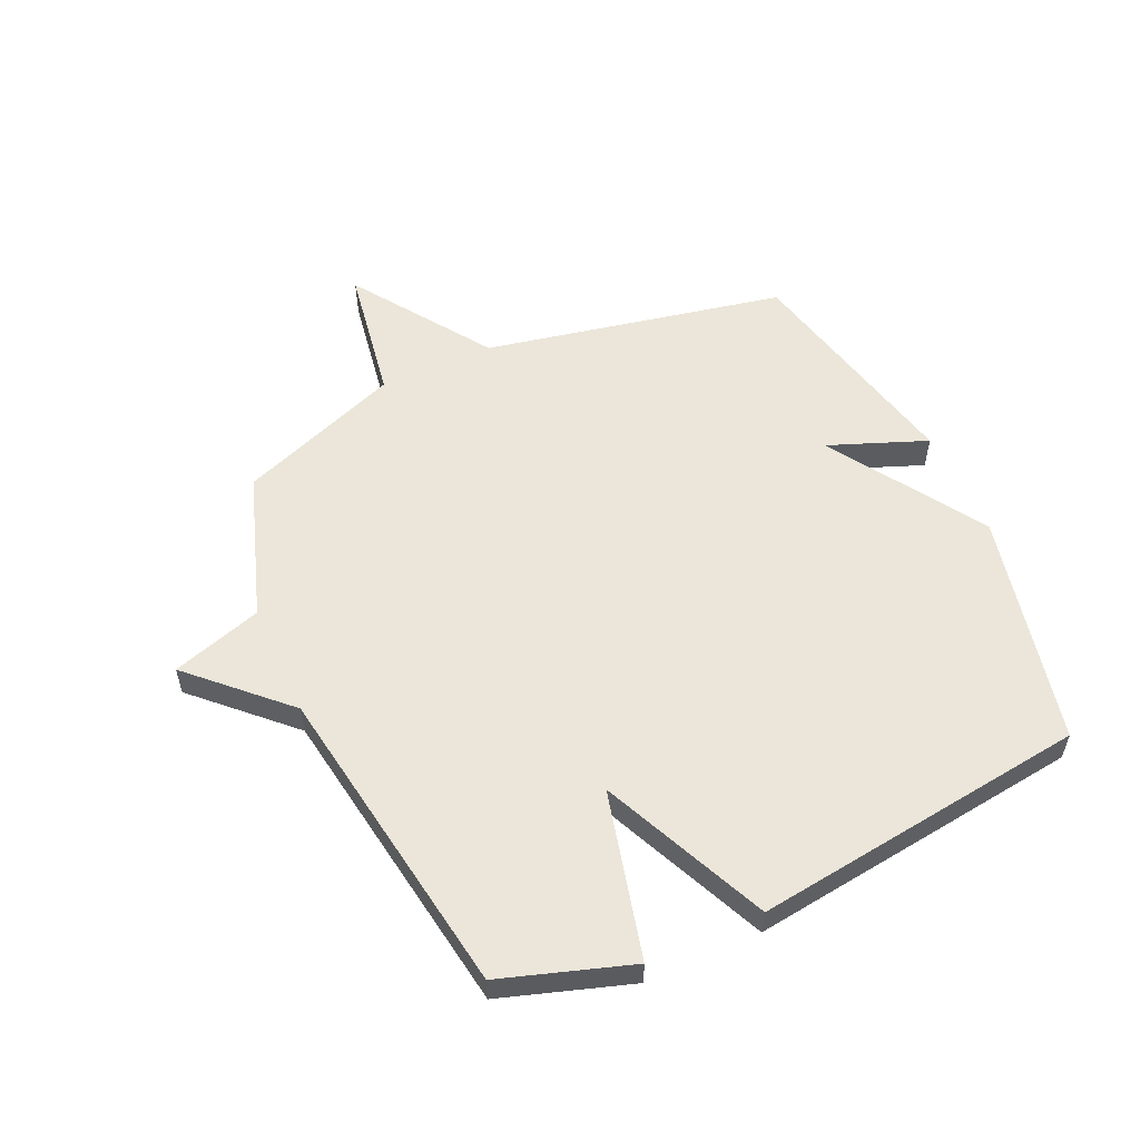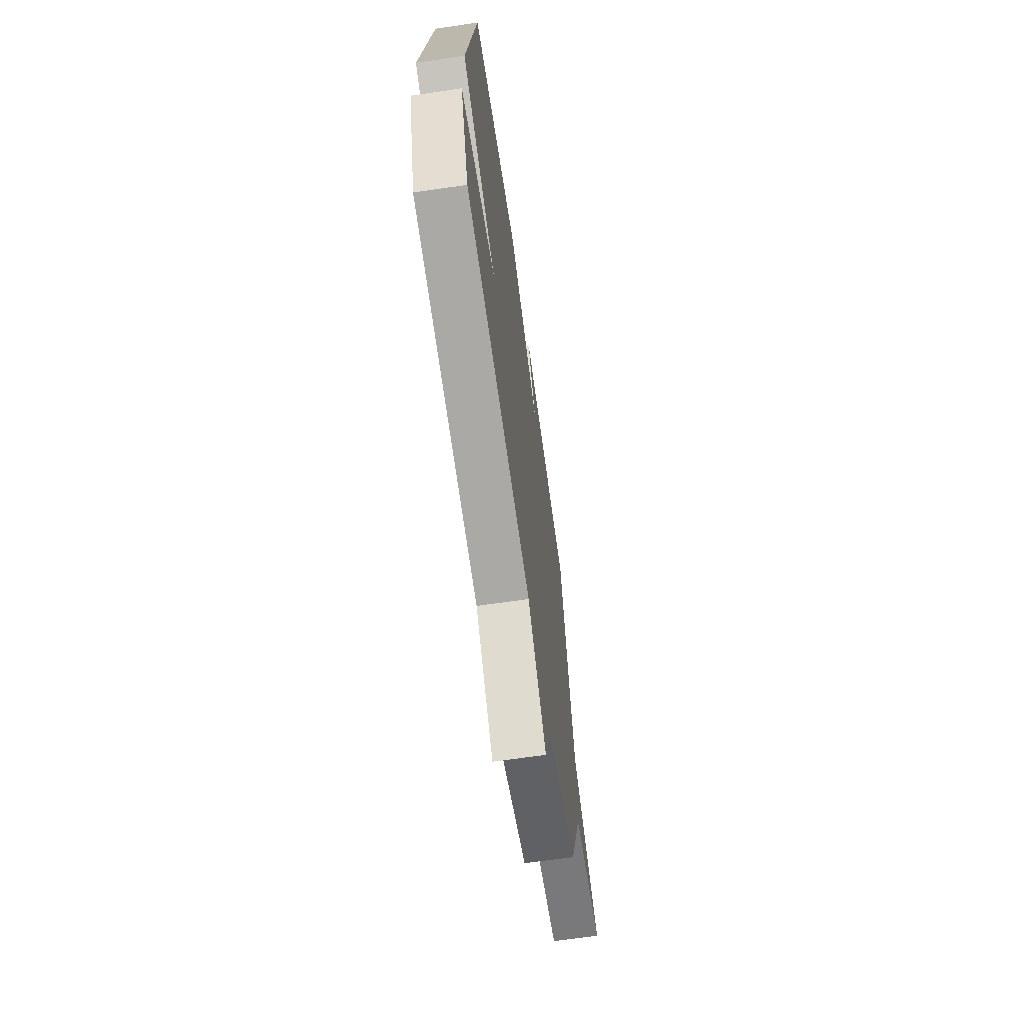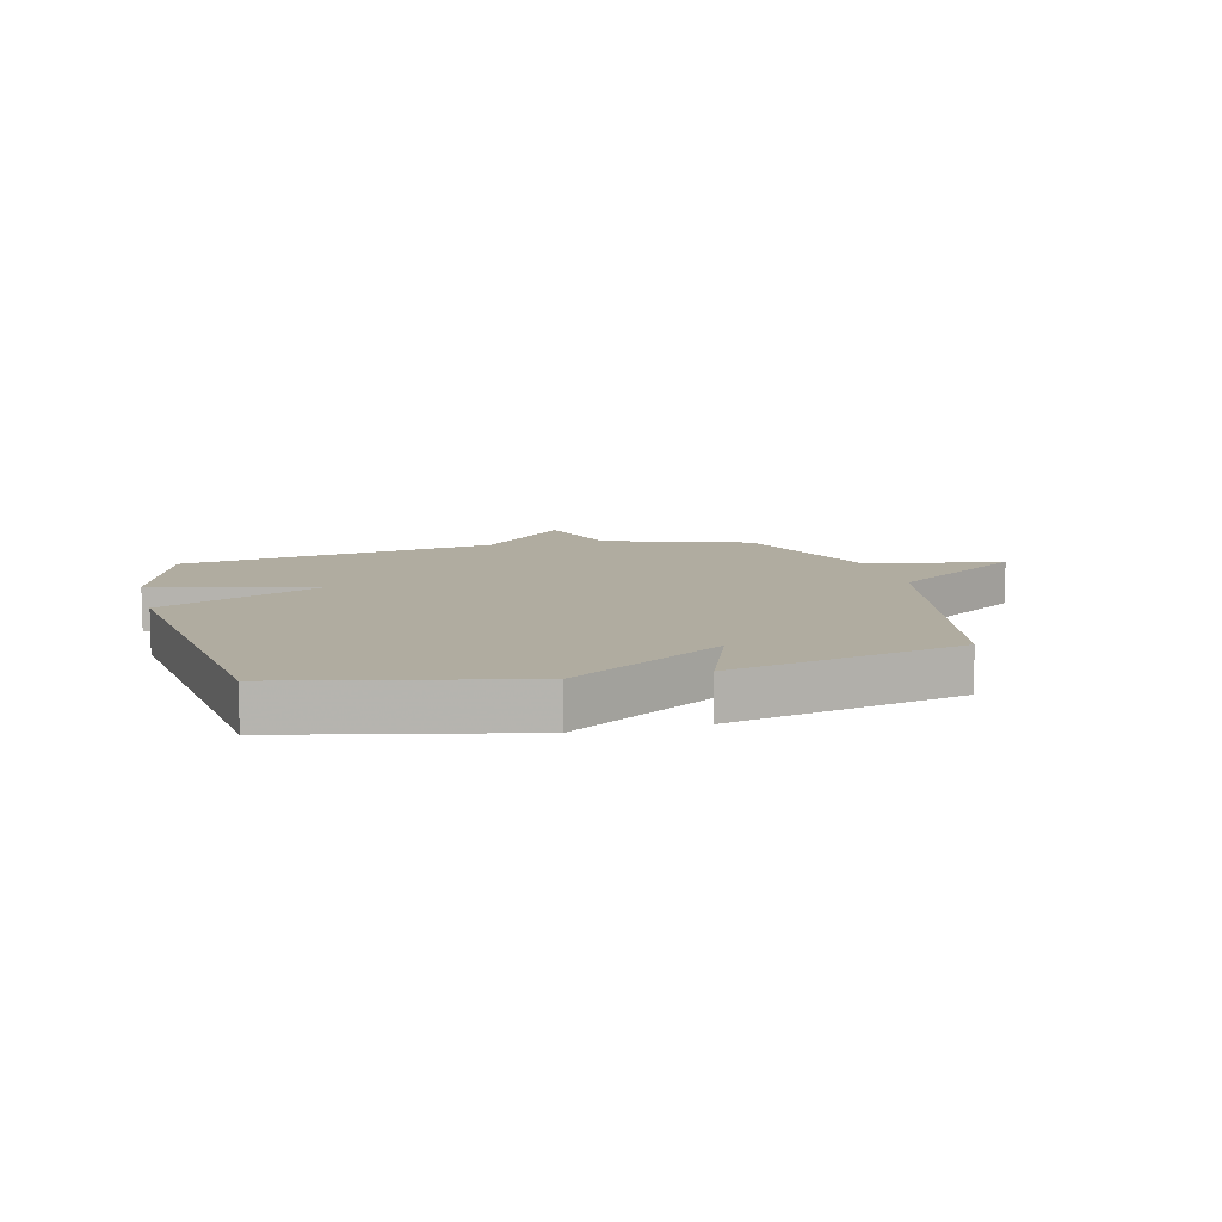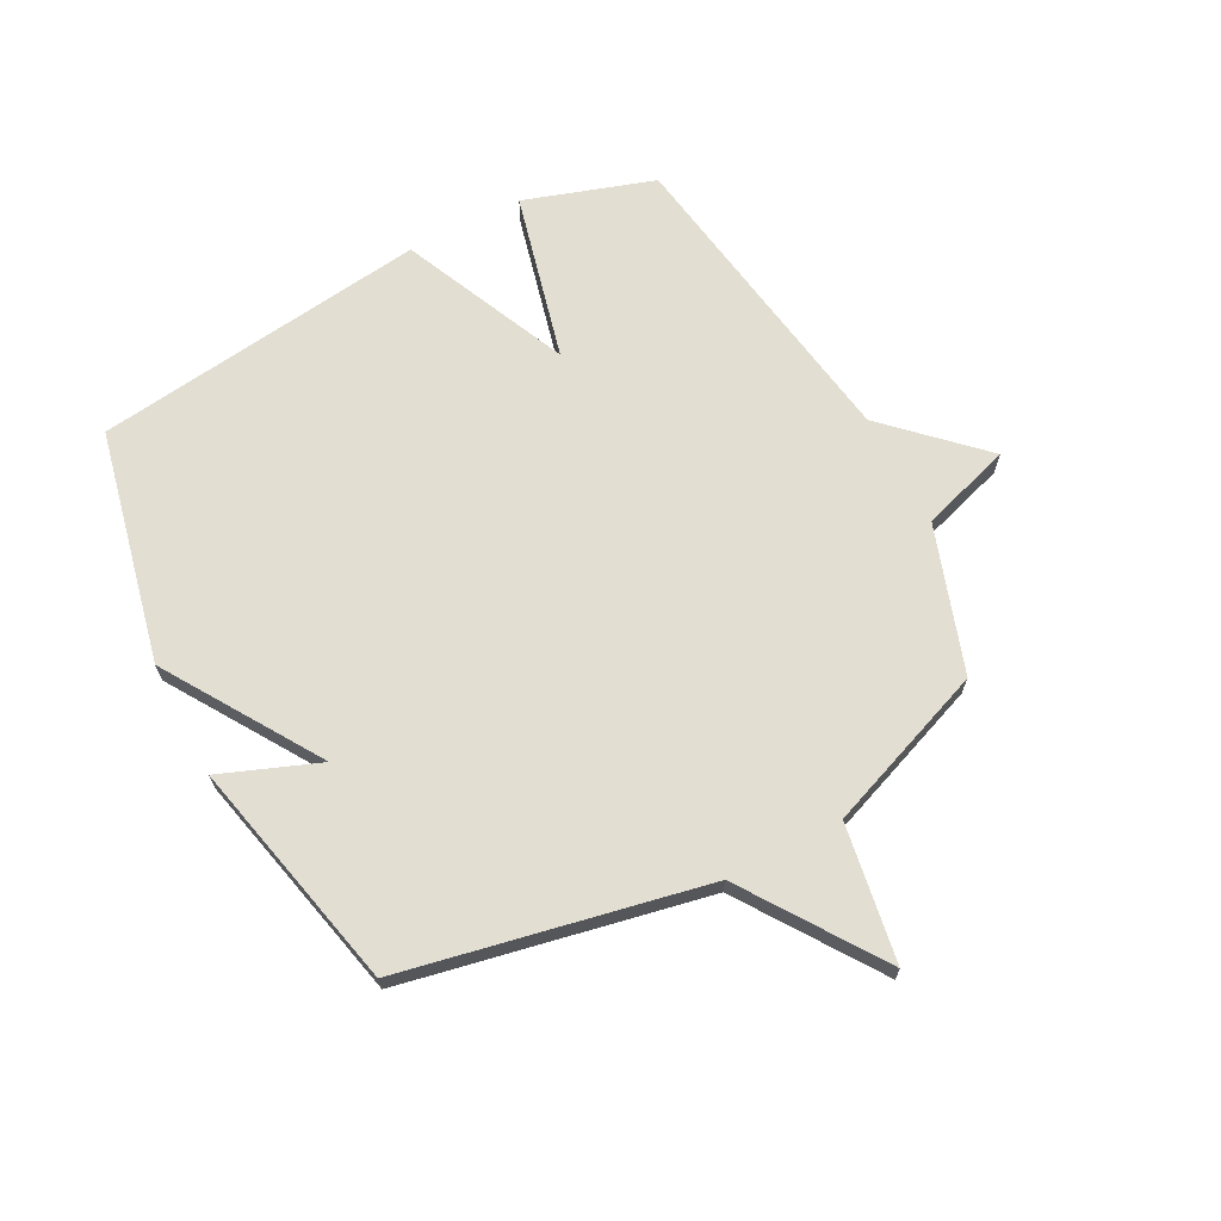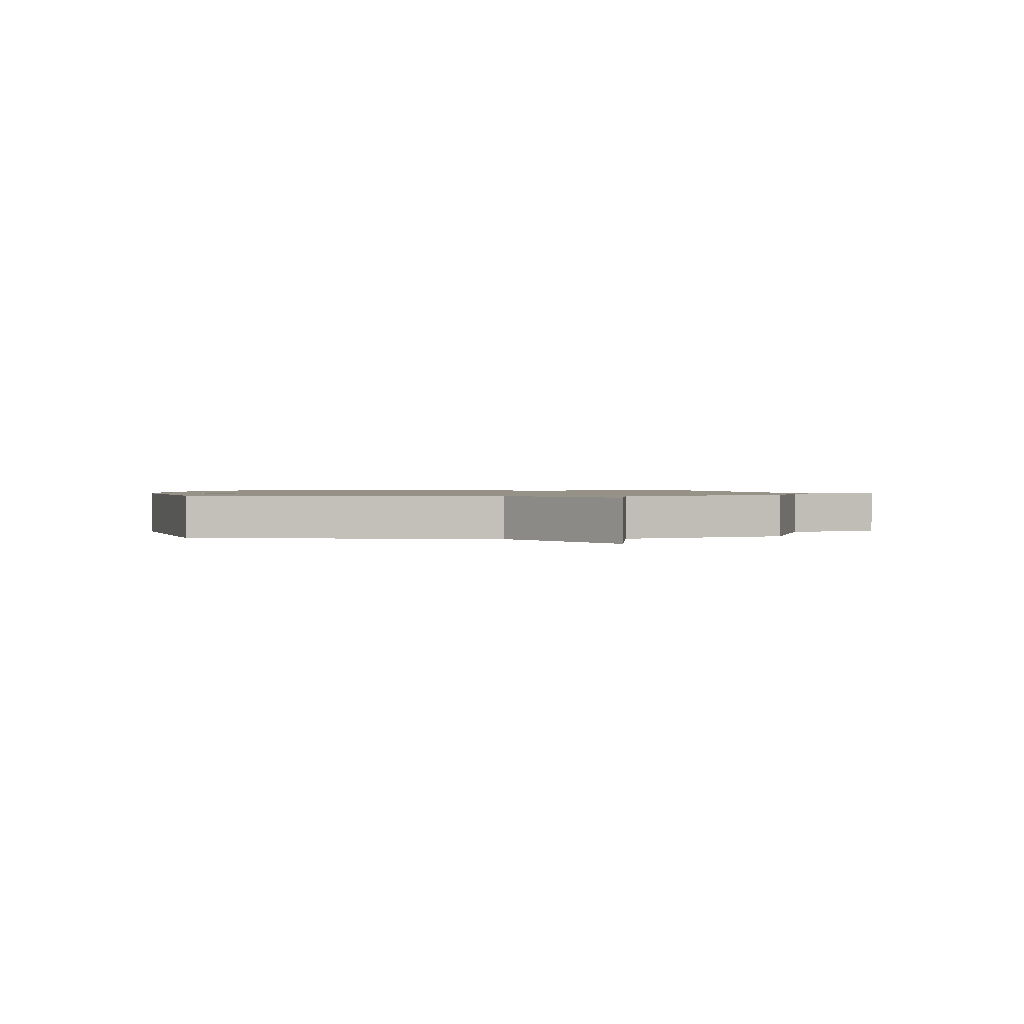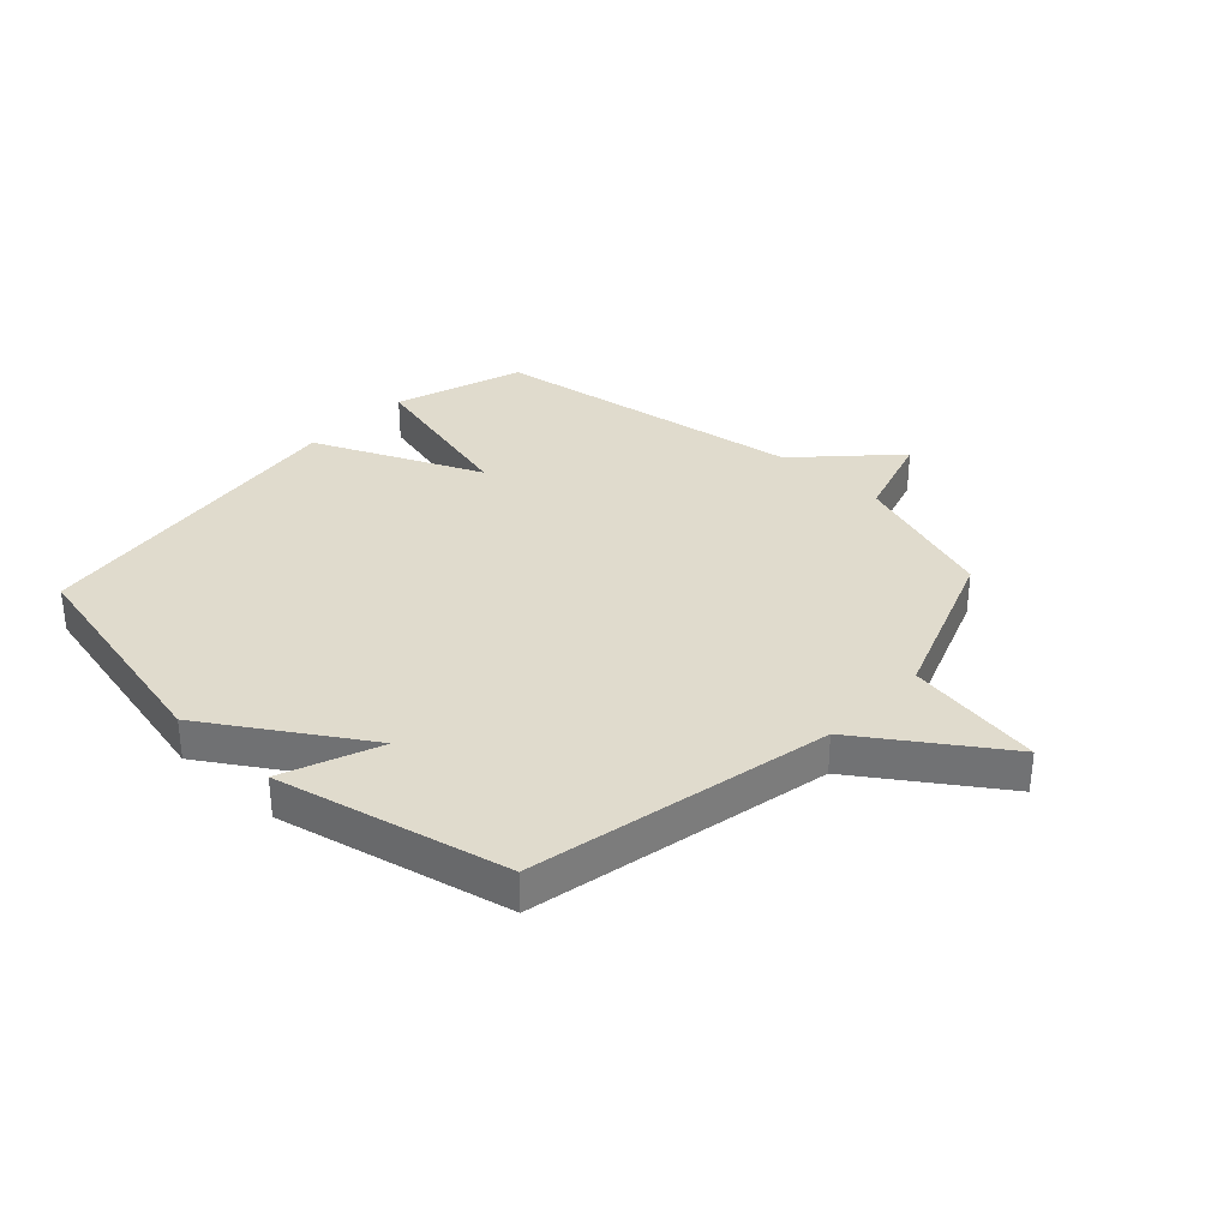
<metadata>
{"format":"obj","ext":"obj","renderer":"f3d","projection":"perspective","resolution":1024,"background":"white","views":[{"elev":55.7,"azim":-114.5,"up":"+Y"},{"elev":-67.0,"azim":-81.7,"up":"+Z"},{"elev":9.9,"azim":-14.4,"up":"+Y"},{"elev":68.0,"azim":62.2,"up":"+Y"},{"elev":1.1,"azim":84.8,"up":"+Y"},{"elev":33.2,"azim":43.0,"up":"+Y"}]}
</metadata>
<code>
v 0.5 0.07 -0.5
v 0.248 0.07 -0.585
v 0.199 0.07 -0.741
v 0.048 0.07 -0.585
v -0.5 0.07 -0.5
v -0.573 0.07 -0.277
v -0.285 0.07 -0.205
v -0.573 0.07 -0.077
v -0.5 0.07 0.5
v -0.099 0.07 0.59
v 0.167 0.07 0.421
v 0.101 0.07 0.59
v 0.5 0.07 0.5
v 0.606 0.07 -0.019
v 0.842 0.07 -0.18
v 0.606 0.07 -0.219
v 0.5 0 -0.5
v 0.248 0 -0.585
v 0.199 0 -0.741
v 0.048 0 -0.585
v -0.5 0 -0.5
v -0.573 0 -0.277
v -0.285 0 -0.205
v -0.573 0 -0.077
v -0.5 0 0.5
v -0.099 0 0.59
v 0.167 0 0.421
v 0.101 0 0.59
v 0.5 0 0.5
v 0.606 0 -0.019
v 0.842 0 -0.18
v 0.606 0 -0.219
f 14 15 16
f 13 14 16
f 12 13 16
f 11 12 16
f 11 16 1
f 10 11 1
f 9 10 1
f 8 9 1
f 7 8 1
f 7 1 2
f 6 7 2
f 5 6 2
f 4 5 2
f 2 3 4
f 32 31 30
f 32 30 29
f 32 29 28
f 32 28 27
f 17 32 27
f 17 27 26
f 17 26 25
f 17 25 24
f 17 24 23
f 18 17 23
f 18 23 22
f 18 22 21
f 18 21 20
f 20 19 18
f 1 17 18 2
f 2 18 19 3
f 3 19 20 4
f 4 20 21 5
f 5 21 22 6
f 6 22 23 7
f 7 23 24 8
f 8 24 25 9
f 9 25 26 10
f 10 26 27 11
f 11 27 28 12
f 12 28 29 13
f 13 29 30 14
f 14 30 31 15
f 15 31 32 16
f 16 32 17 1

</code>
